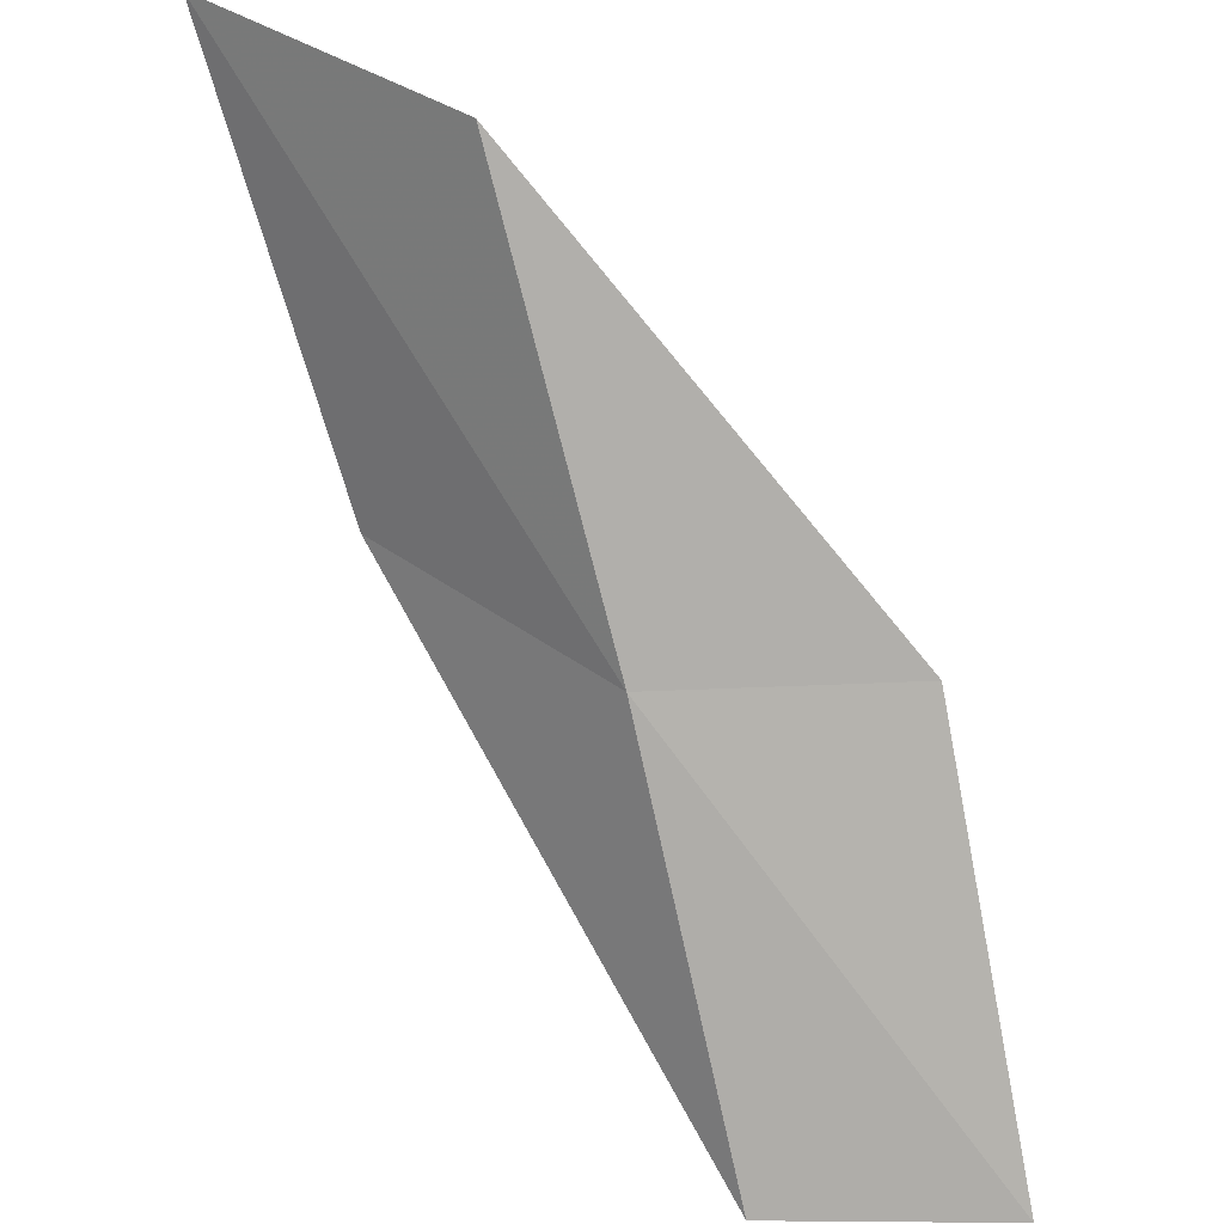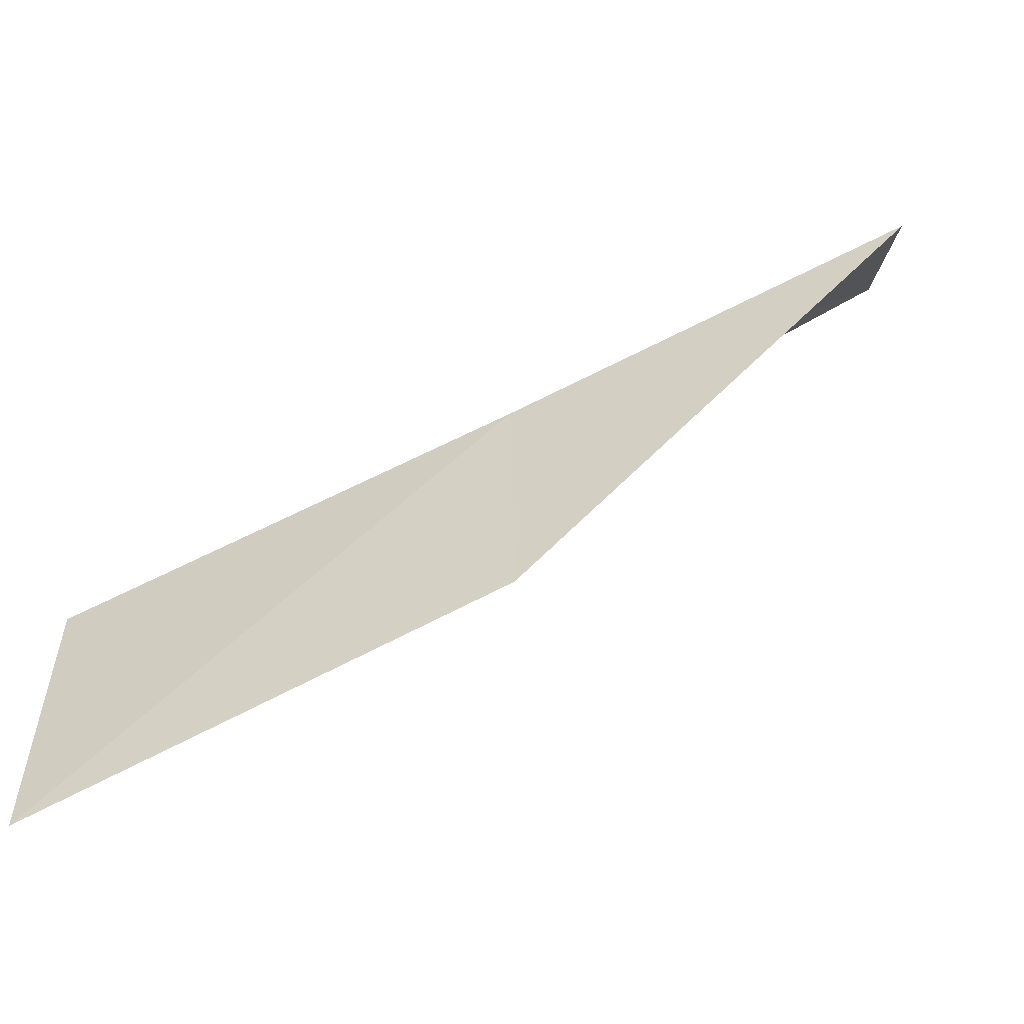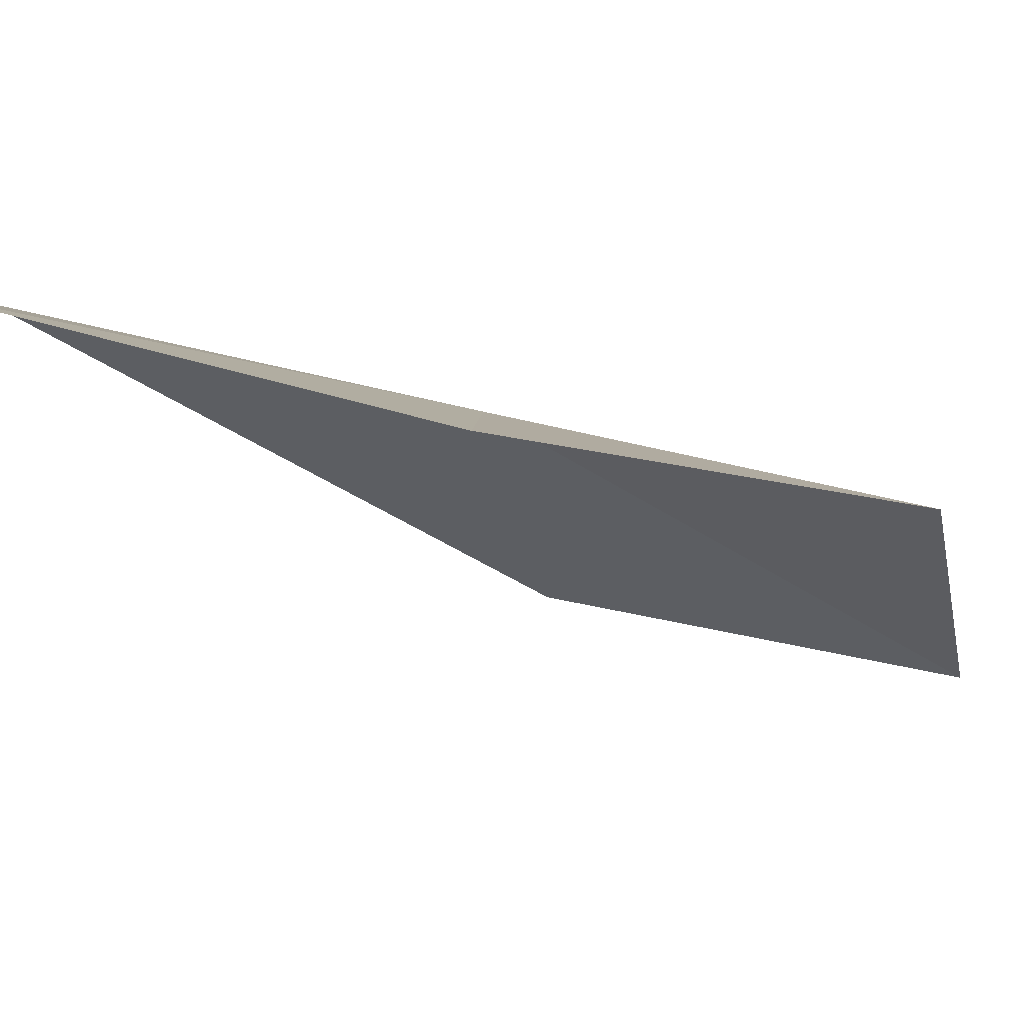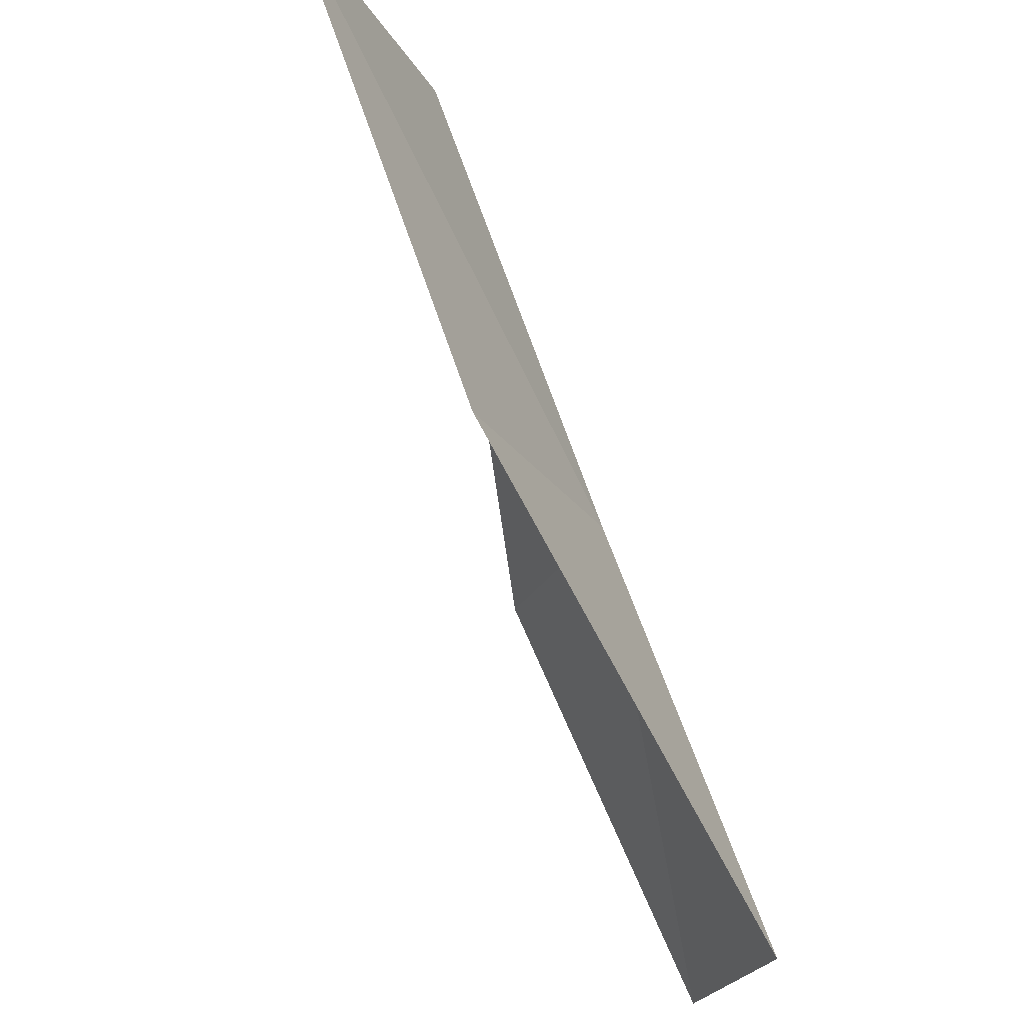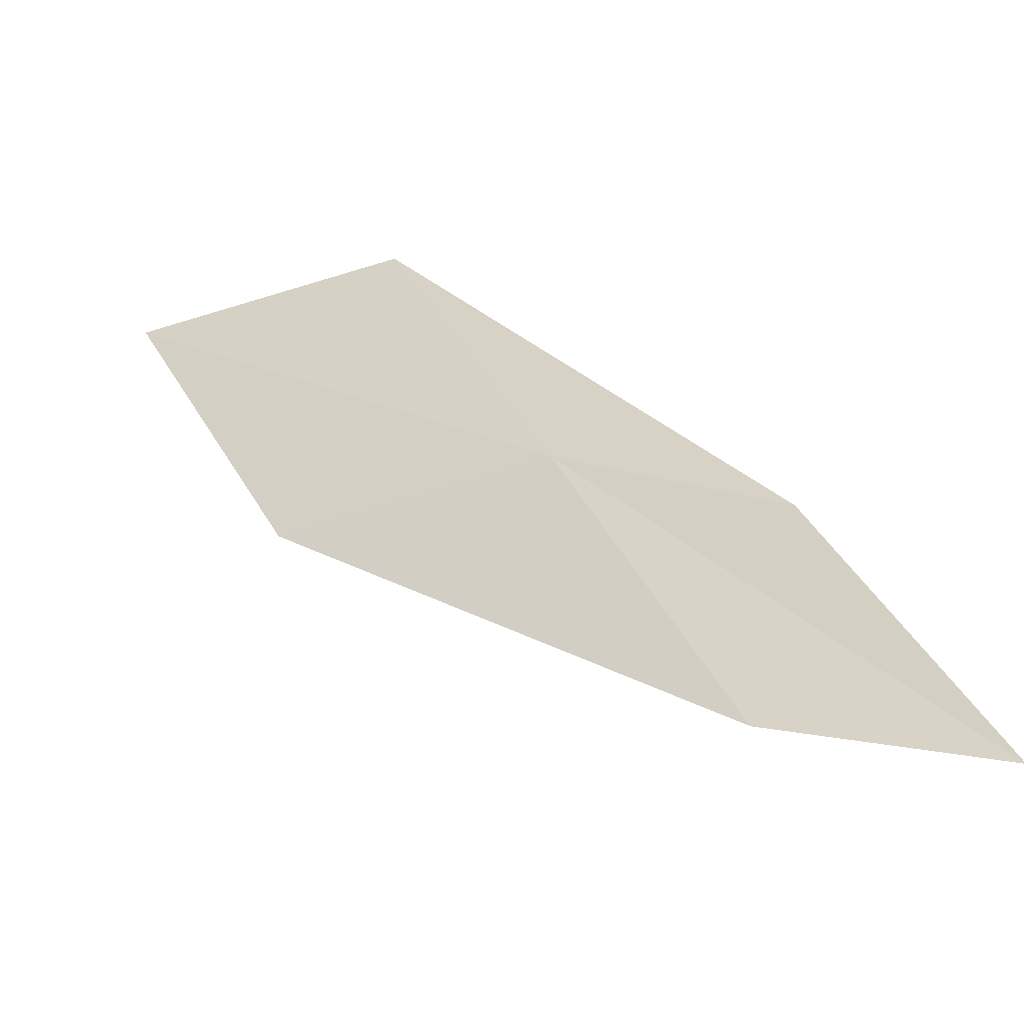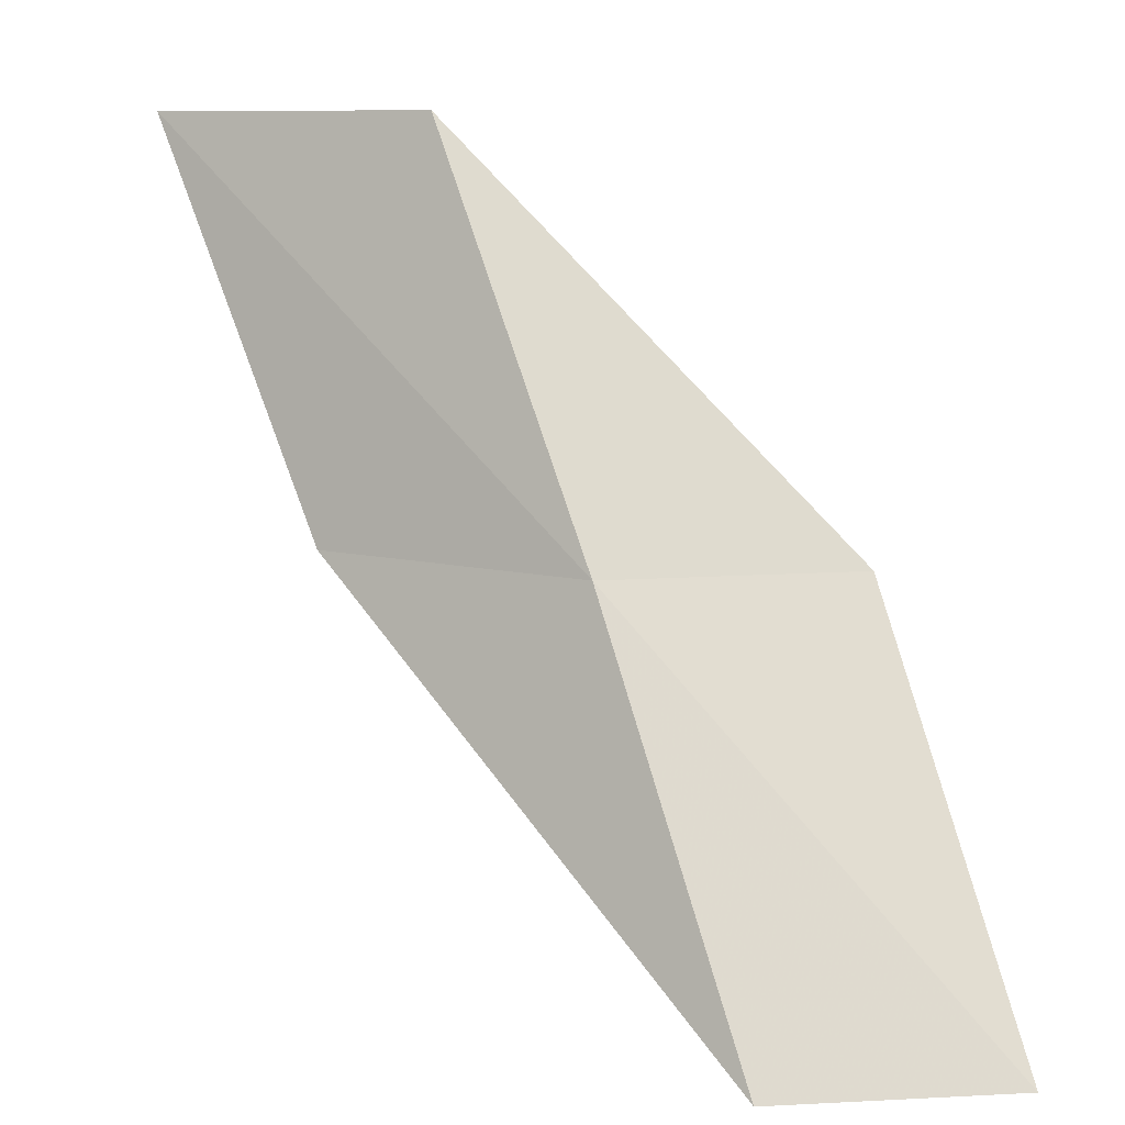
<metadata>
{"format":"obj","ext":"obj","renderer":"f3d","projection":"perspective","resolution":1024,"background":"white","views":[{"elev":40.5,"azim":-99.3,"up":"+Z"},{"elev":69.6,"azim":89.1,"up":"+Y"},{"elev":-78.1,"azim":-74.4,"up":"+Y"},{"elev":-22.5,"azim":153.6,"up":"+Z"},{"elev":-35.2,"azim":-114.7,"up":"+Z"},{"elev":9.4,"azim":-107.6,"up":"+Z"}]}
</metadata>
<code>
v 34.23 -27.8 56.66
v 33.93 -30.54 56.66
v 36.69 -26.92 61.02
v 39.29 -24.63 61.02
v 36.78 -25.73 56.66
v 31.32 -31.06 52.3
v 31.76 -28.5 52.3
f 1 3 2
f 1 5 4
f 1 4 3
f 1 6 7
f 1 2 6
f 1 7 5

</code>
